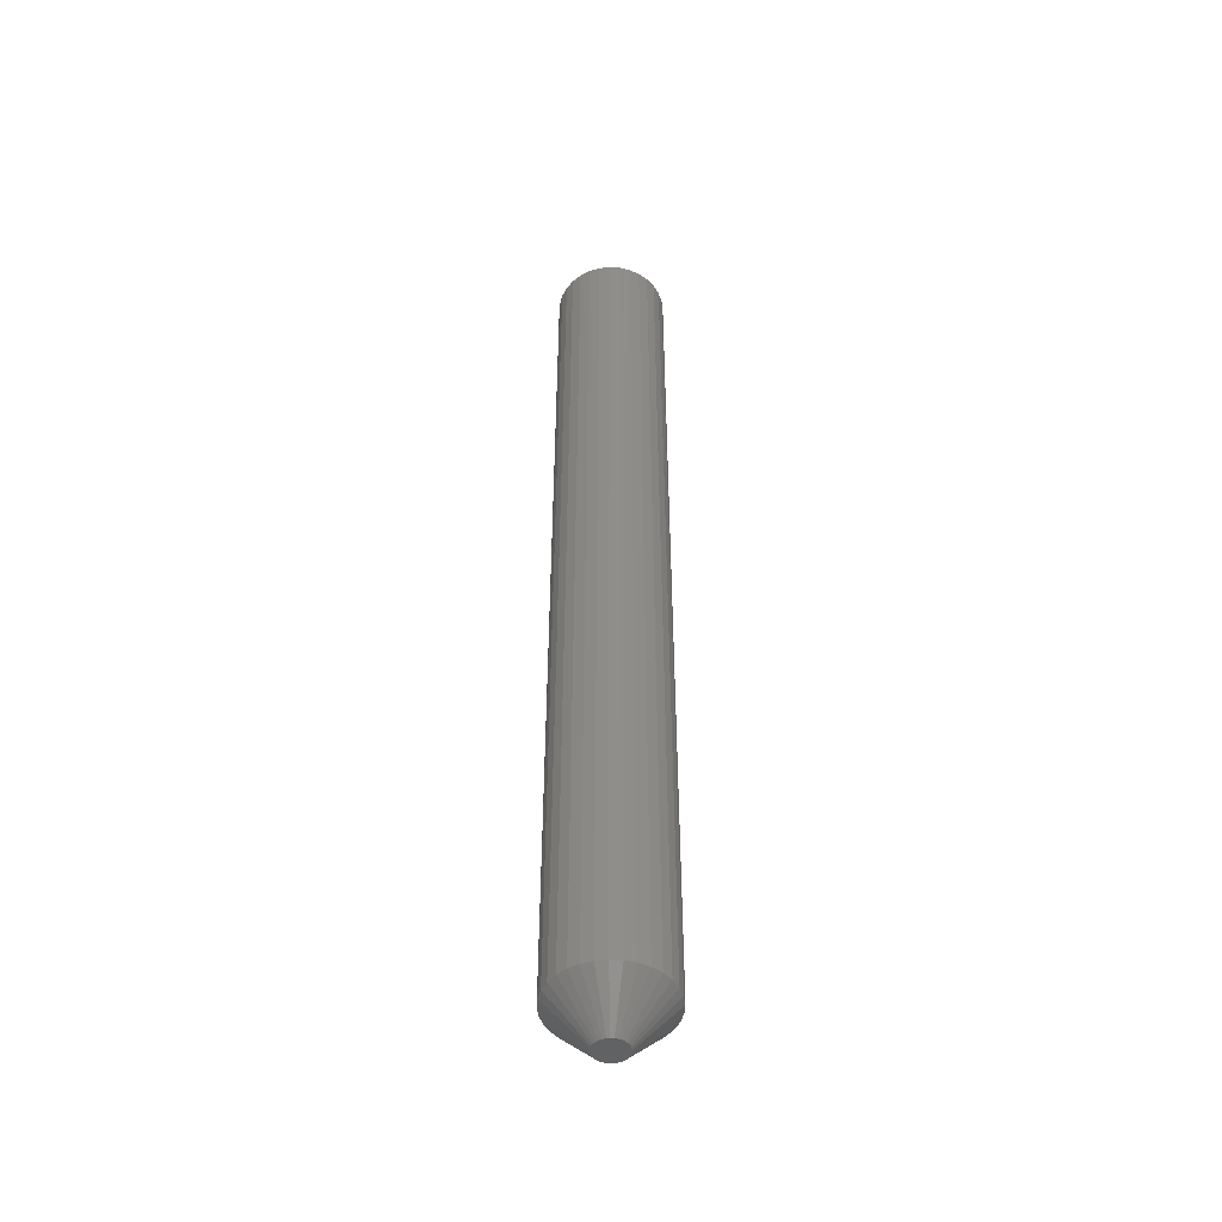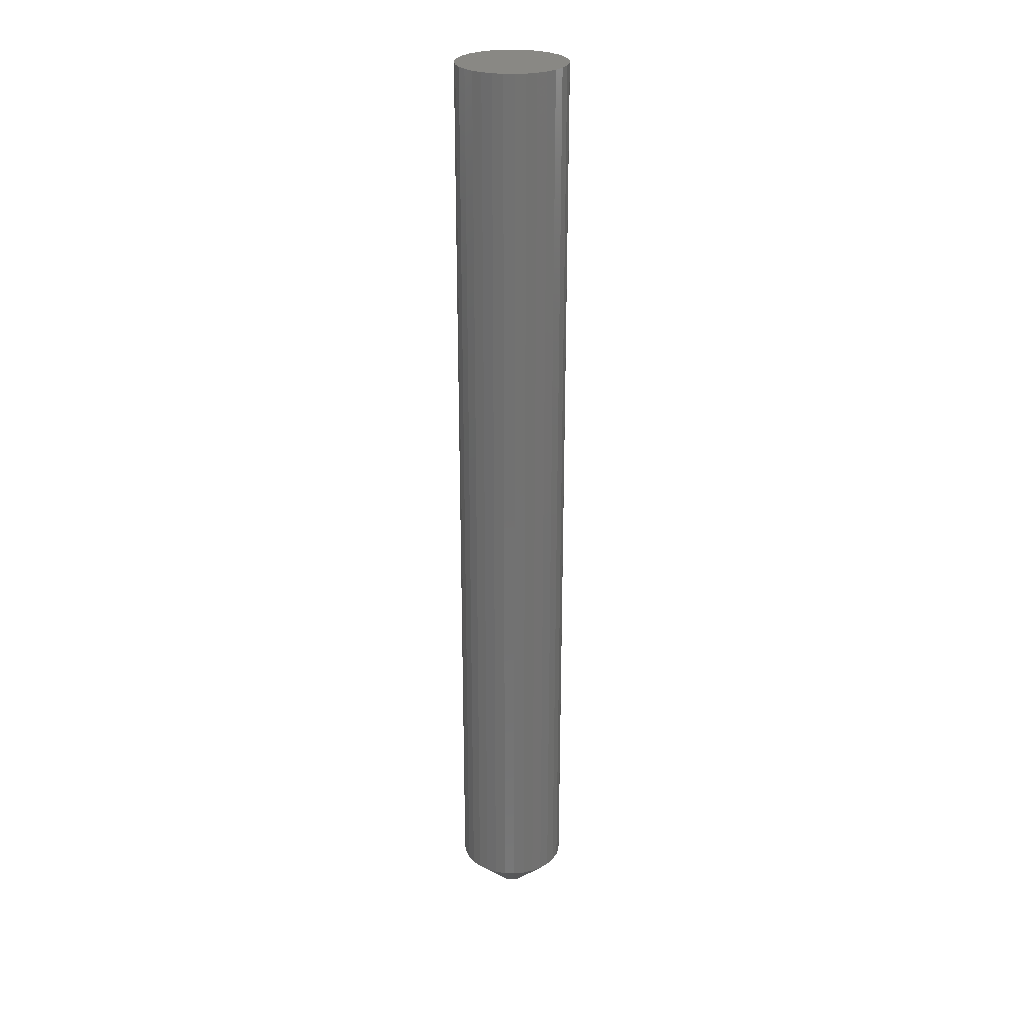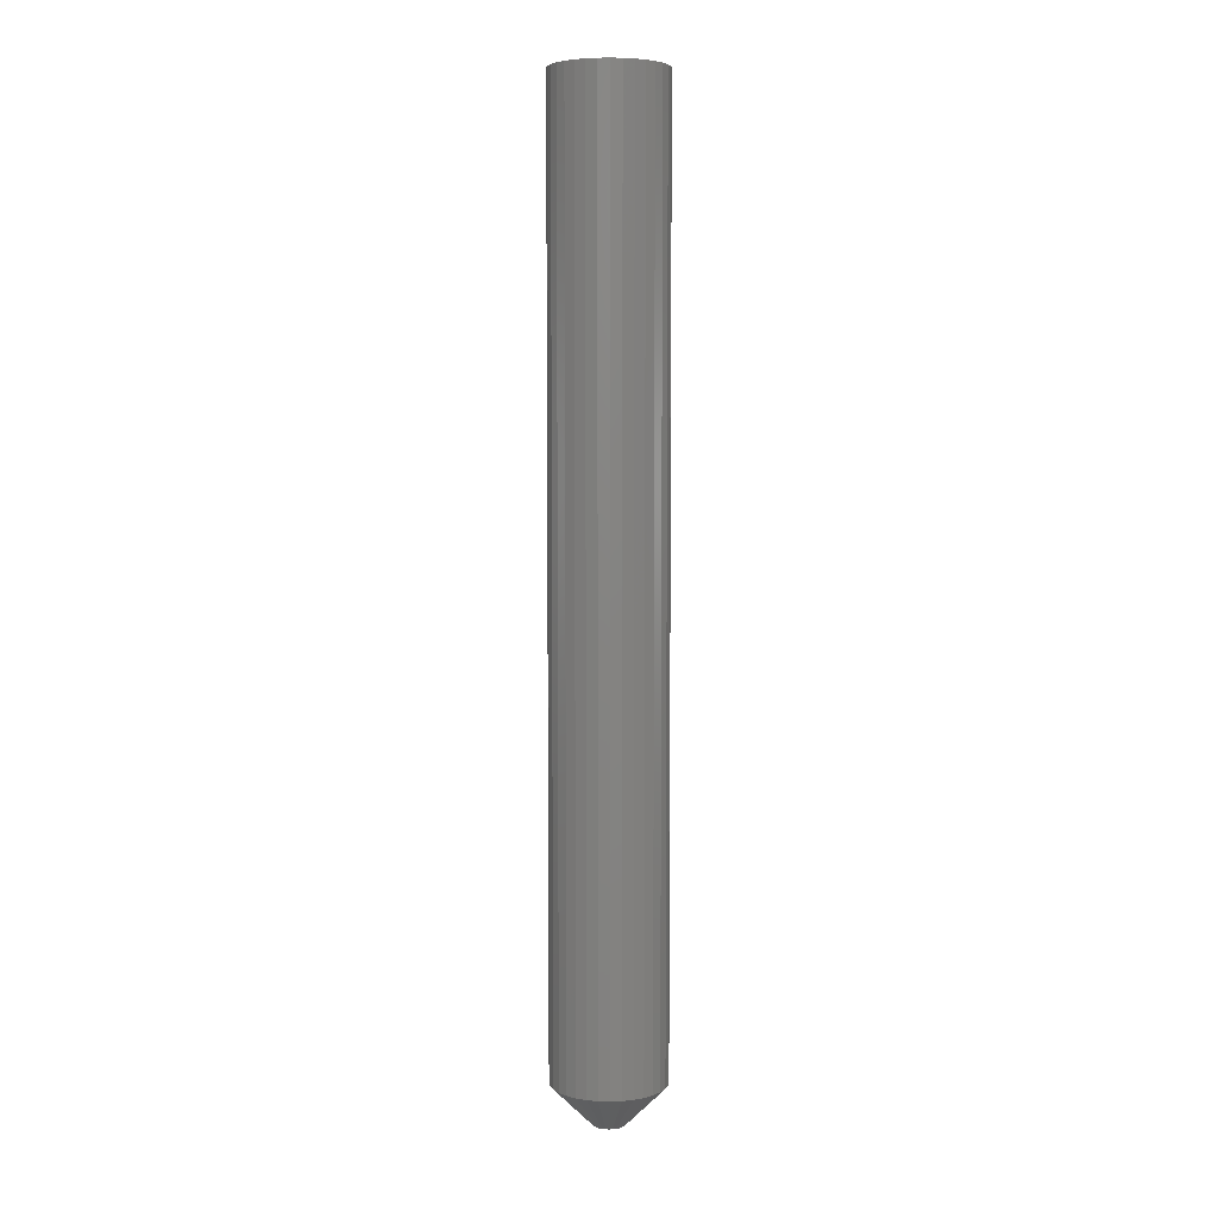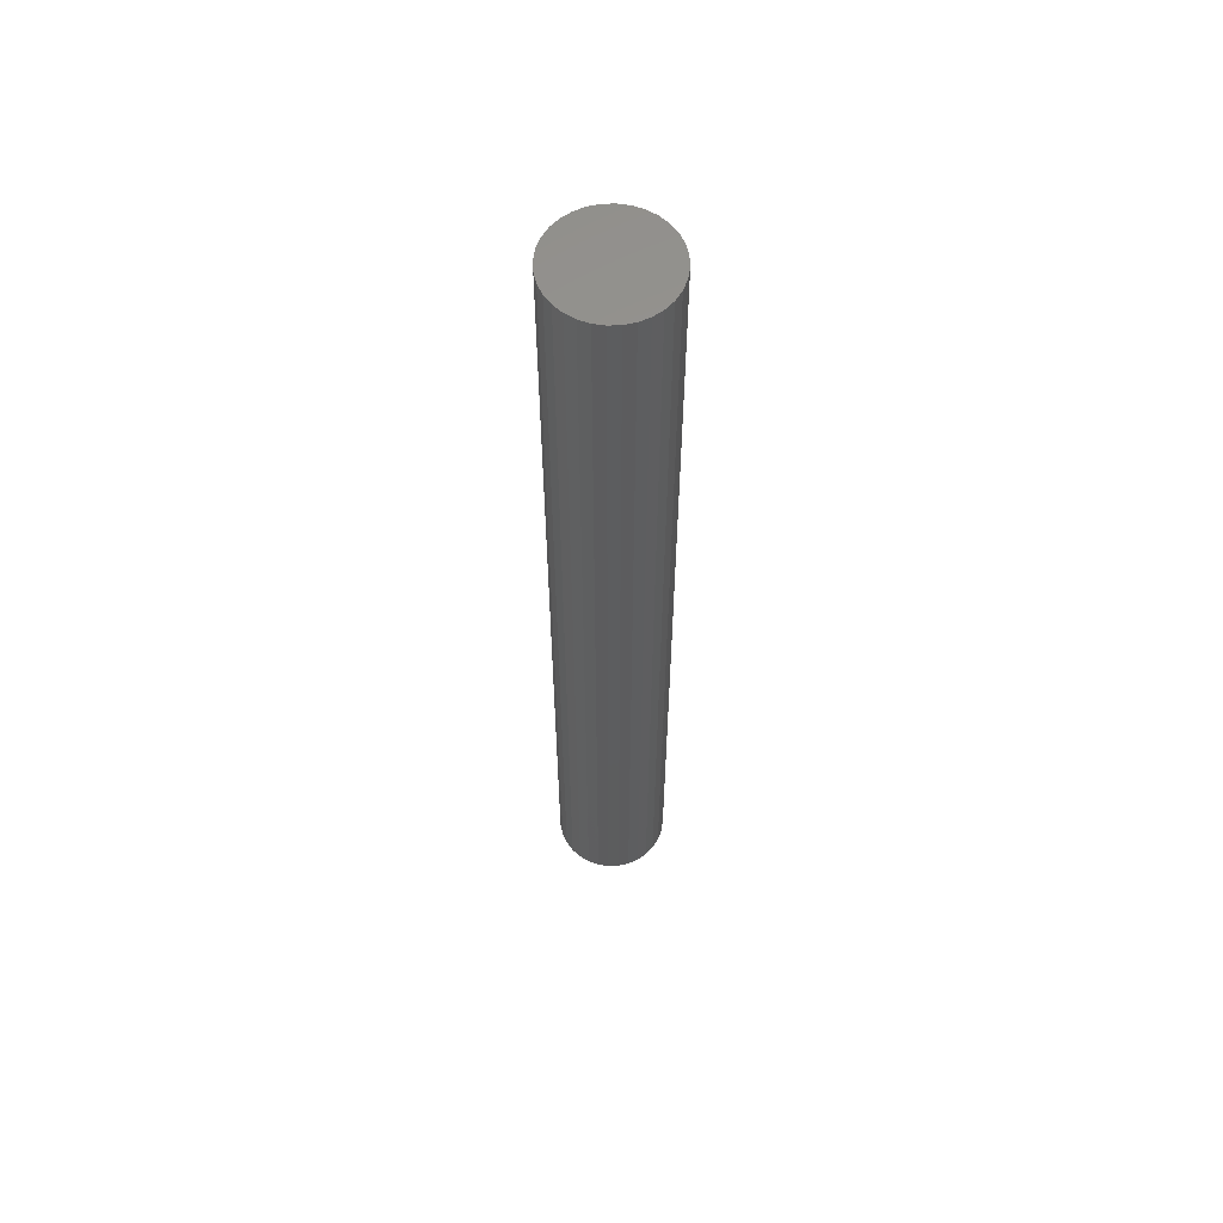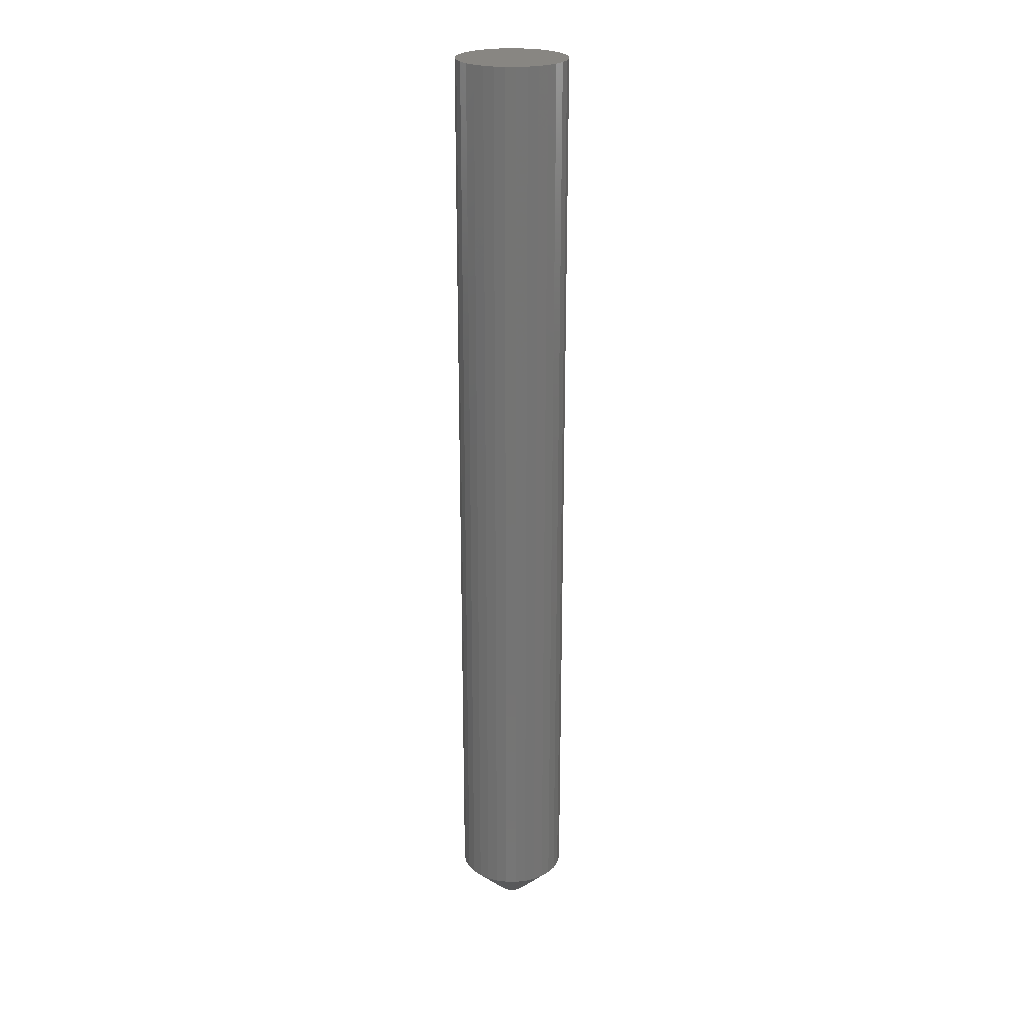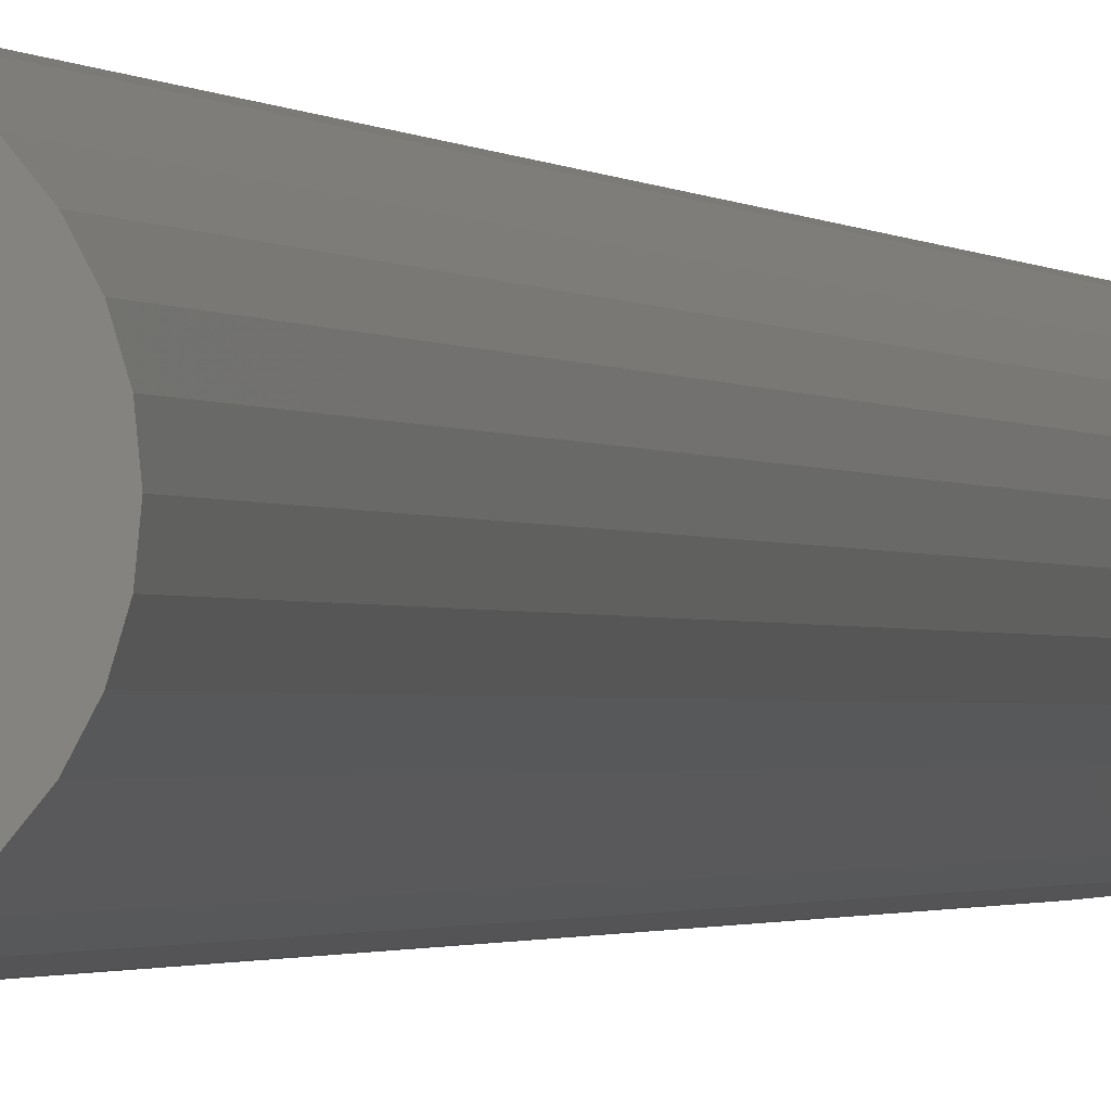
<metadata>
{"format":"stl","ext":"stl","renderer":"f3d","projection":"perspective","resolution":1024,"background":"white","views":[{"elev":-47.9,"azim":-133.3,"up":"+Z"},{"elev":26.2,"azim":143.5,"up":"+Z"},{"elev":5.6,"azim":-46.0,"up":"+Z"},{"elev":59.3,"azim":-41.5,"up":"+Z"},{"elev":23.7,"azim":-105.6,"up":"+Z"},{"elev":-0.8,"azim":11.9,"up":"+Y"}]}
</metadata>
<code>
# stl→obj: 96 verts, 188 faces
v 0.005152 0.008606 0
v -0.01206 0.008606 0
v 0.003308 0.01012 0
v -0.01357 0.006762 0
v 0.006666 0.006762 0
v -0.0147 0.004658 0
v 0.007791 0.004658 0
v 0.006666 -0.006762 0
v -0.01357 -0.006762 0
v 0.007791 -0.004658 0
v -0.01206 -0.008606 0
v 0.005152 -0.008606 0
v -0.01022 -0.01012 0
v -0.01022 0.01012 0
v -0.008112 0.01124 0
v -0.005828 0.01194 0
v -0.003454 0.01217 0
v -0.001079 0.01194 0
v 0.001204 0.01124 0
v 0.003308 -0.01012 0
v 0.001204 -0.01124 0
v -0.001079 -0.01194 0
v -0.003454 -0.01217 0
v -0.005828 -0.01194 0
v -0.008112 -0.01124 0
v -0.0147 -0.004658 0
v -0.01539 -0.002374 0
v 0.008483 -0.002374 0
v -0.01562 -1.012e-17 0
v 0.008717 -3.785e-18 0
v -0.01539 0.002374 0
v 0.008483 0.002374 0
v 0.03997 -4.92e-17 0.03125
v 0.03997 0 0.75
v 0.03913 -0.008471 0.03125
v 0.03913 -0.008471 0.75
v 0.03666 -0.01662 0.03125
v 0.03666 -0.01662 0.75
v 0.03265 -0.02412 0.03125
v 0.03265 -0.02412 0.75
v 0.02725 -0.0307 0.03125
v 0.02725 -0.0307 0.75
v 0.02067 -0.0361 0.03125
v 0.02067 -0.0361 0.75
v 0.01316 -0.04012 0.03125
v 0.01316 -0.04012 0.75
v 0.005017 -0.04259 0.03125
v 0.005017 -0.04259 0.75
v -0.003454 -0.04342 0.03125
v -0.003454 -0.04342 0.75
v -0.01192 -0.04259 0.03125
v -0.01192 -0.04259 0.75
v -0.02007 -0.04012 0.03125
v -0.02007 -0.04012 0.75
v -0.02758 -0.0361 0.03125
v -0.02758 -0.0361 0.75
v -0.03416 -0.0307 0.03125
v -0.03416 -0.0307 0.75
v -0.03956 -0.02412 0.03125
v -0.03956 -0.02412 0.75
v -0.04357 -0.01662 0.03125
v -0.04357 -0.01662 0.75
v -0.04604 -0.008471 0.03125
v -0.04604 -0.008471 0.75
v -0.04688 5.317e-18 0.03125
v -0.04688 5.317e-18 0.75
v -0.04604 0.008471 0.03125
v -0.04604 0.008471 0.75
v -0.04357 0.01662 0.03125
v -0.04357 0.01662 0.75
v -0.03956 0.02412 0.03125
v -0.03956 0.02412 0.75
v -0.03416 0.0307 0.03125
v -0.03416 0.0307 0.75
v -0.02758 0.0361 0.03125
v -0.02758 0.0361 0.75
v -0.02007 0.04012 0.03125
v -0.02007 0.04012 0.75
v -0.01192 0.04259 0.03125
v -0.01192 0.04259 0.75
v -0.003454 0.04342 0.03125
v -0.003454 0.04342 0.75
v 0.005017 0.04259 0.03125
v 0.005017 0.04259 0.75
v 0.01316 0.04012 0.03125
v 0.01316 0.04012 0.75
v 0.02067 0.0361 0.03125
v 0.02067 0.0361 0.75
v 0.02725 0.0307 0.03125
v 0.02725 0.0307 0.75
v 0.03265 0.02412 0.03125
v 0.03265 0.02412 0.75
v 0.03666 0.01662 0.03125
v 0.03666 0.01662 0.75
v 0.03913 0.008471 0.03125
v 0.03913 0.008471 0.75
f 1 2 3
f 1 4 2
f 5 4 1
f 6 4 5
f 7 6 5
f 8 9 10
f 11 9 8
f 12 11 8
f 12 13 11
f 14 15 16
f 14 16 17
f 14 17 18
f 14 18 19
f 14 19 3
f 14 3 2
f 20 21 22
f 20 22 23
f 20 23 24
f 20 24 25
f 20 25 13
f 20 13 12
f 9 26 10
f 10 26 27
f 10 27 28
f 28 27 29
f 28 29 30
f 30 29 31
f 30 31 32
f 32 31 6
f 32 6 7
f 33 34 35
f 35 34 36
f 35 36 37
f 37 36 38
f 37 38 39
f 39 38 40
f 39 40 41
f 41 40 42
f 41 42 43
f 43 42 44
f 43 44 45
f 45 44 46
f 45 46 47
f 47 46 48
f 47 48 49
f 49 48 50
f 49 50 51
f 51 50 52
f 51 52 53
f 53 52 54
f 53 54 55
f 55 54 56
f 55 56 57
f 57 56 58
f 57 58 59
f 59 58 60
f 59 60 61
f 61 60 62
f 61 62 63
f 63 62 64
f 63 64 65
f 65 64 66
f 65 66 67
f 67 66 68
f 67 68 69
f 69 68 70
f 69 70 71
f 71 70 72
f 71 72 73
f 73 72 74
f 73 74 75
f 75 74 76
f 75 76 77
f 77 76 78
f 77 78 79
f 79 78 80
f 79 80 81
f 81 80 82
f 81 82 83
f 83 82 84
f 83 84 85
f 85 84 86
f 85 86 87
f 87 86 88
f 87 88 89
f 89 88 90
f 89 90 91
f 91 90 92
f 91 92 93
f 93 92 94
f 93 94 95
f 95 94 96
f 95 96 33
f 33 96 34
f 29 63 65
f 29 27 63
f 33 28 30
f 33 35 28
f 26 61 63
f 26 63 27
f 9 57 59
f 59 61 9
f 9 61 26
f 25 53 55
f 25 55 13
f 55 11 13
f 24 49 51
f 51 53 24
f 24 53 25
f 21 45 47
f 21 47 22
f 47 23 22
f 20 41 43
f 43 45 20
f 20 45 21
f 10 37 39
f 10 39 8
f 39 12 8
f 35 37 28
f 28 37 10
f 57 9 11
f 11 55 57
f 49 24 23
f 23 47 49
f 41 20 12
f 12 39 41
f 30 95 33
f 30 32 95
f 65 31 29
f 65 67 31
f 7 93 95
f 7 95 32
f 5 89 91
f 91 93 5
f 5 93 7
f 19 85 87
f 19 87 3
f 87 1 3
f 18 81 83
f 83 85 18
f 18 85 19
f 15 77 79
f 15 79 16
f 79 17 16
f 14 73 75
f 75 77 14
f 14 77 15
f 6 69 71
f 6 71 4
f 71 2 4
f 67 69 31
f 31 69 6
f 89 5 1
f 1 87 89
f 81 18 17
f 17 79 81
f 73 14 2
f 2 71 73
f 82 80 78
f 84 82 78
f 84 78 86
f 86 78 76
f 86 76 88
f 88 76 74
f 88 74 90
f 90 74 72
f 90 72 92
f 92 72 70
f 92 70 94
f 94 70 68
f 94 68 96
f 36 62 38
f 38 62 60
f 38 60 40
f 40 60 58
f 40 58 42
f 42 58 56
f 42 56 44
f 44 56 54
f 44 54 46
f 46 54 52
f 46 52 50
f 46 50 48
f 96 68 34
f 34 68 66
f 34 66 36
f 36 66 64
f 36 64 62

</code>
